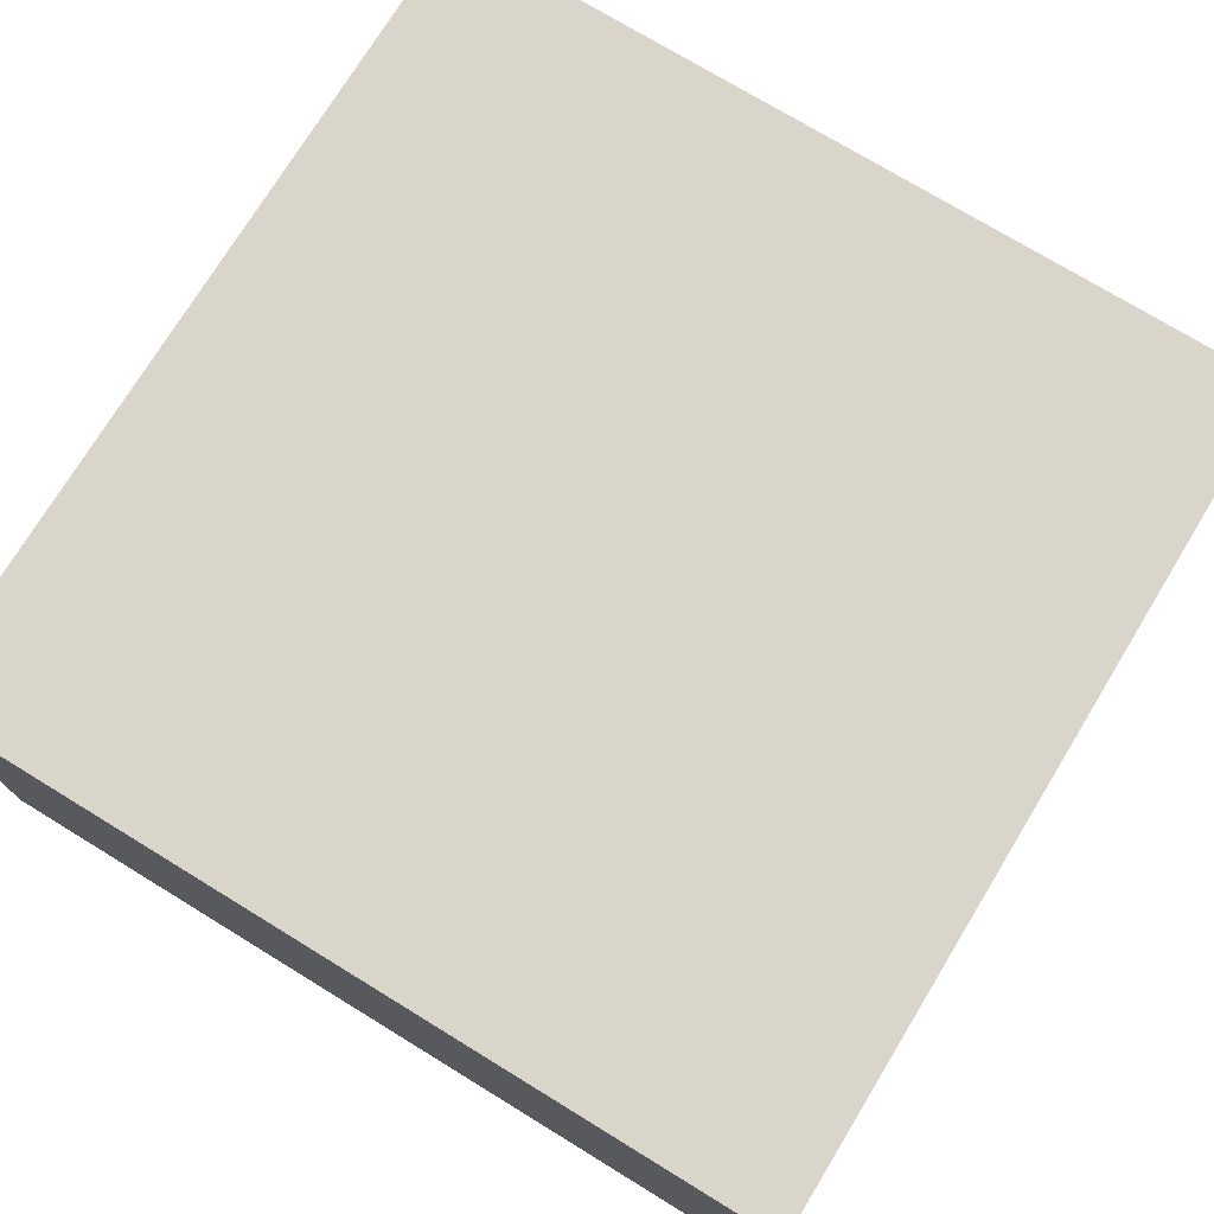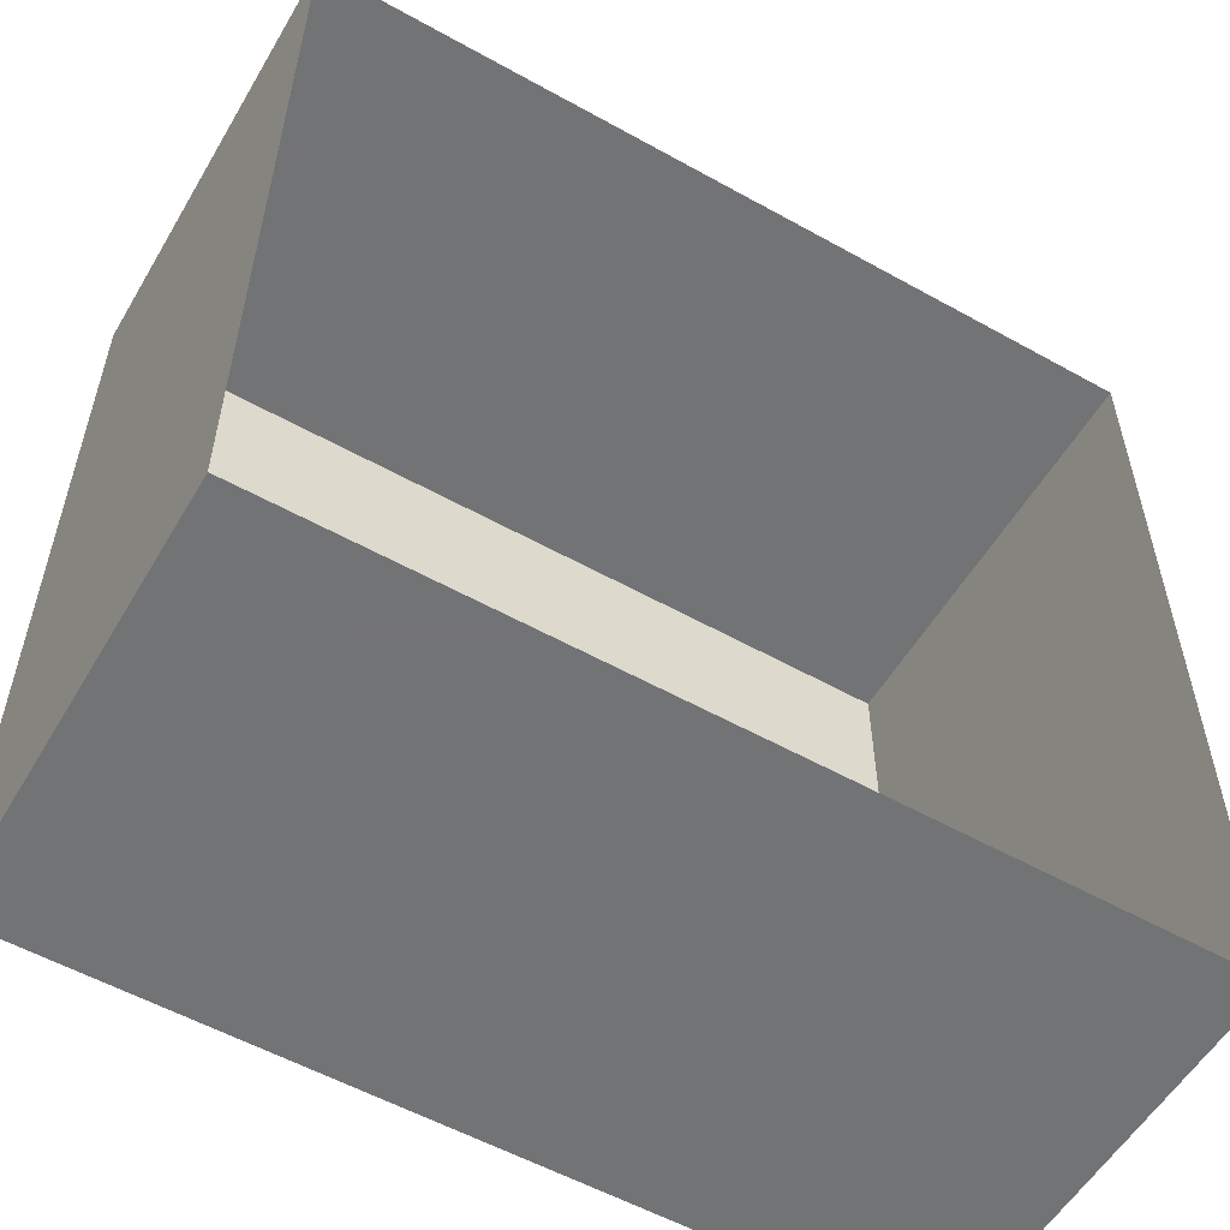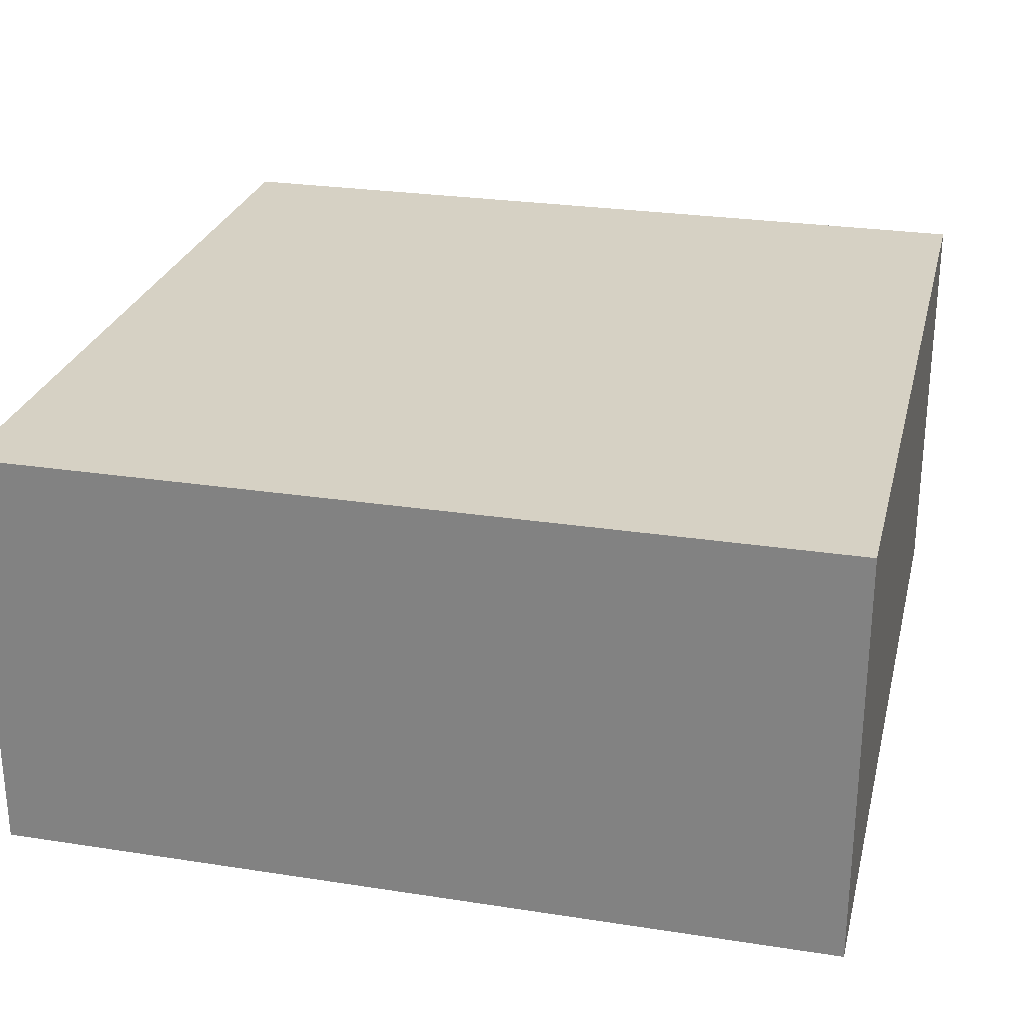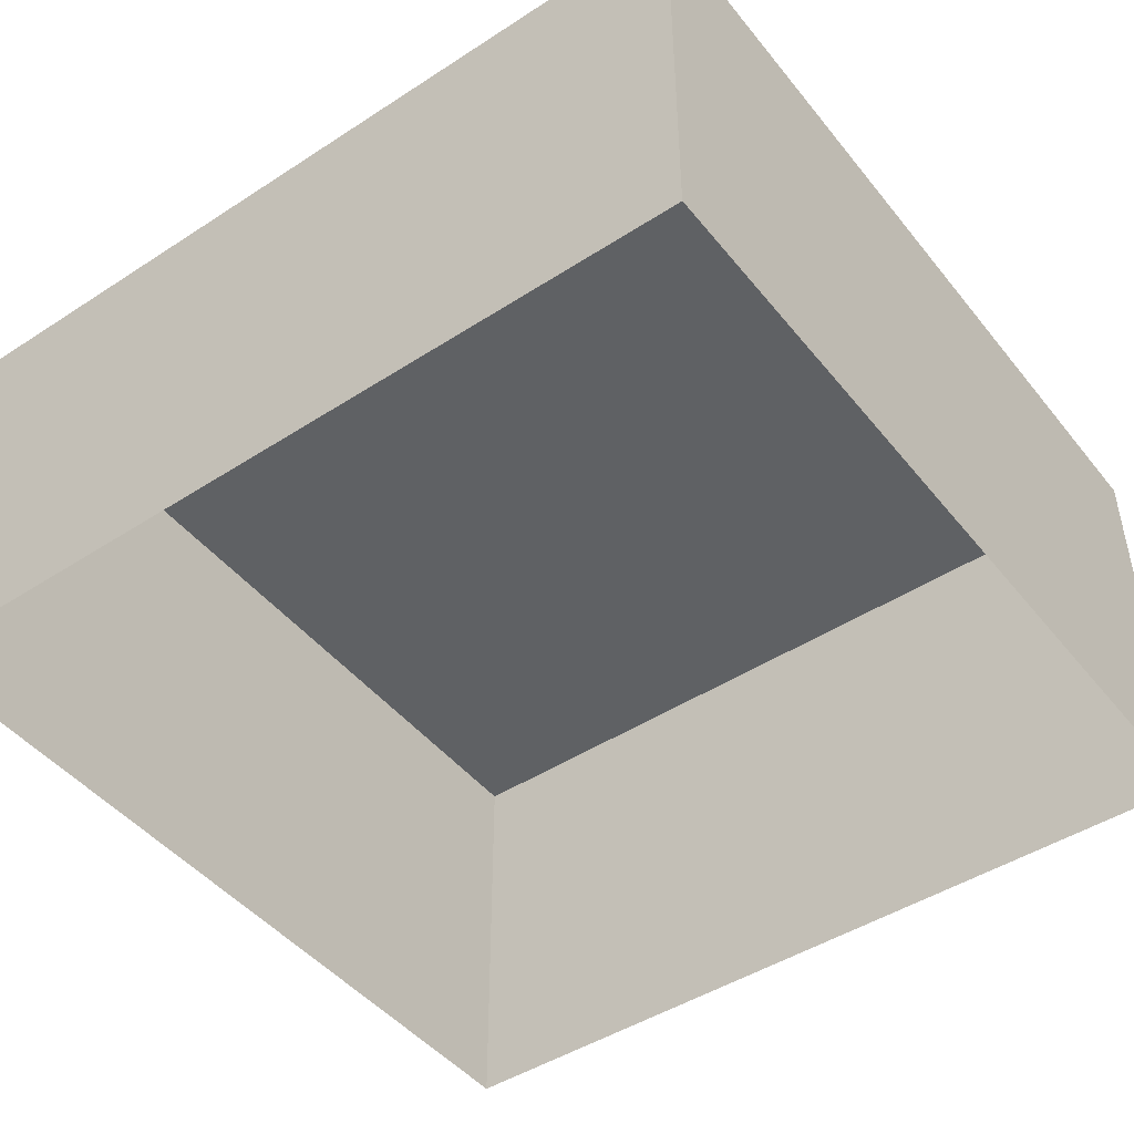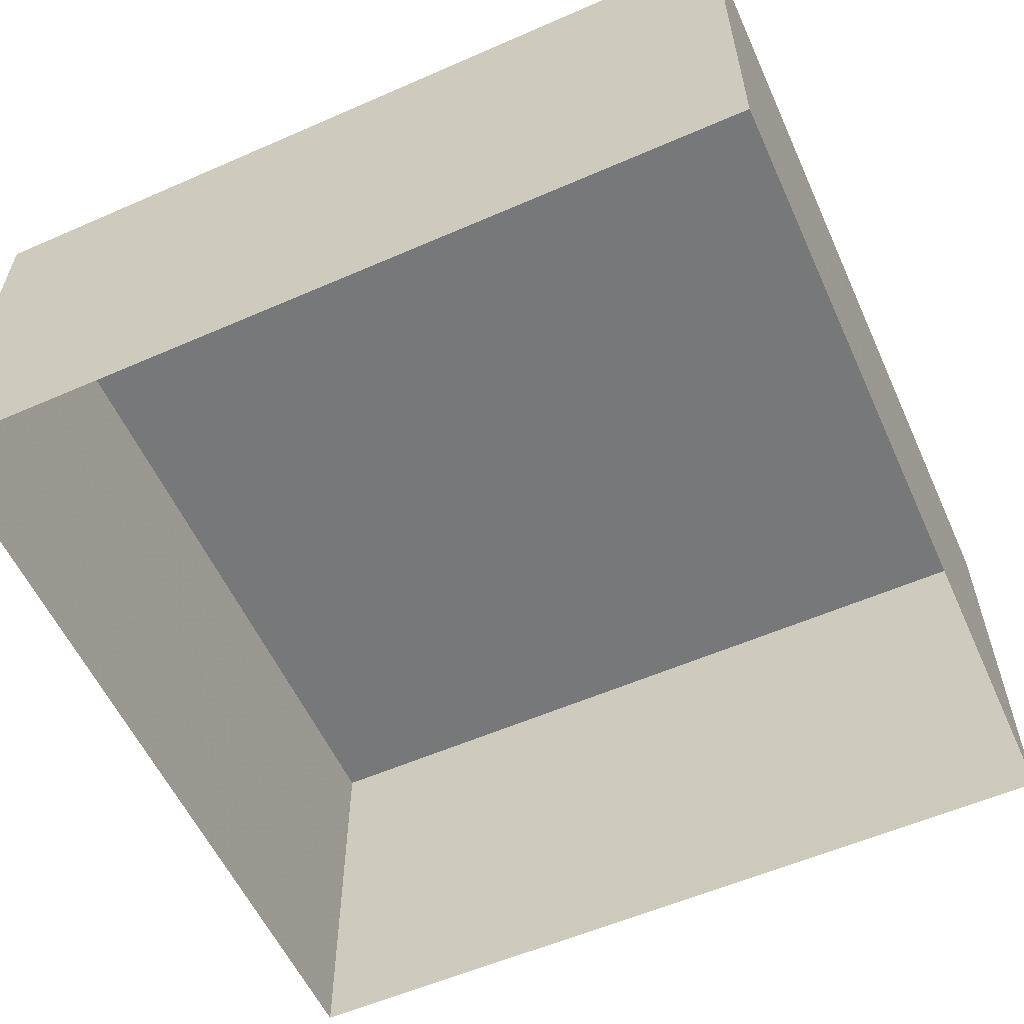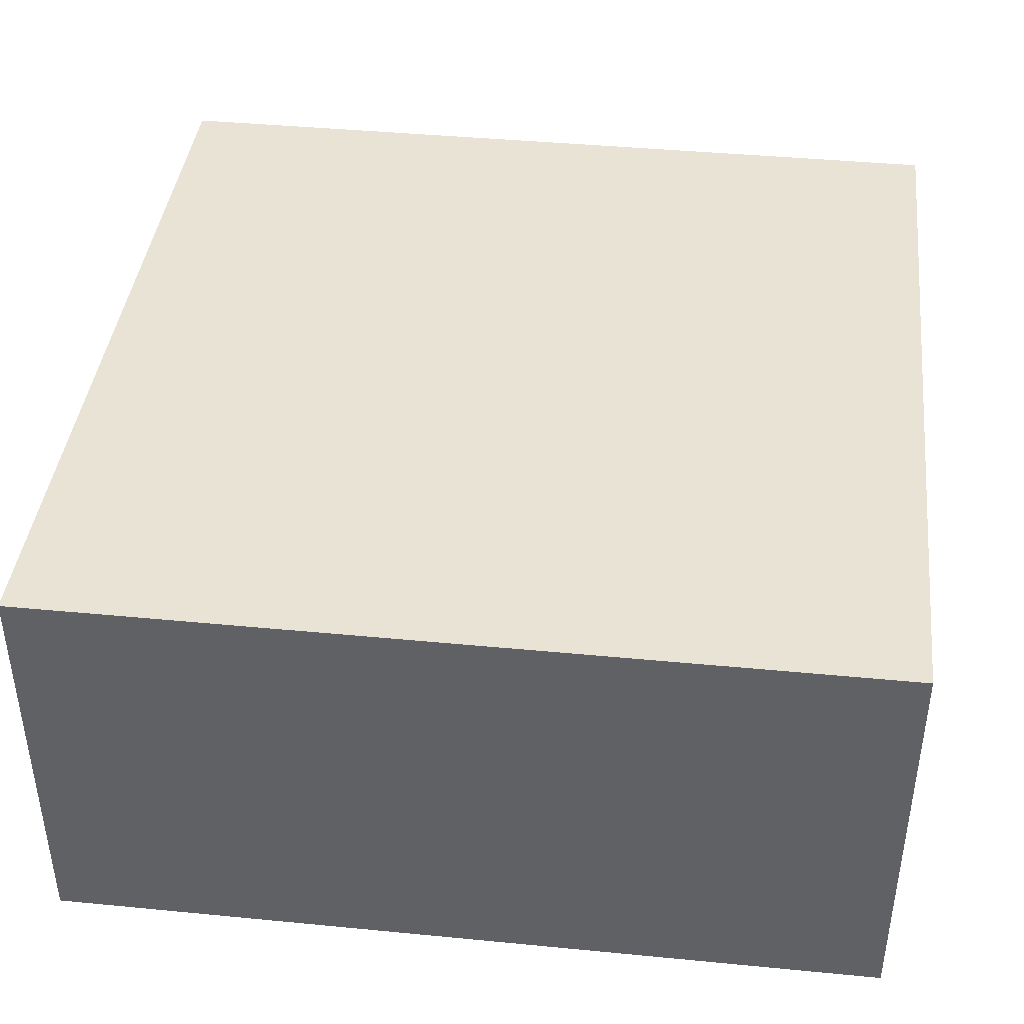
<metadata>
{"format":"obj","ext":"obj","renderer":"f3d","projection":"perspective","resolution":1024,"background":"white","views":[{"elev":74.6,"azim":-148.6,"up":"+Y"},{"elev":-55.9,"azim":-30.3,"up":"+Z"},{"elev":26.6,"azim":103.6,"up":"+Y"},{"elev":-46.2,"azim":36.5,"up":"+Y"},{"elev":-57.3,"azim":114.4,"up":"+Y"},{"elev":41.3,"azim":96.7,"up":"+Y"}]}
</metadata>
<code>
v -30 0 30
v 30 0 30
v 30 30 30
v -30 30 30
v 30 0 -30
v -30 0 -30
v -30 30 -30
v 30 30 -30
f 8 7 6 5
f 4 3 2 1
f 3 4 7 8
f 7 4 1 6
f 3 8 5 2

</code>
